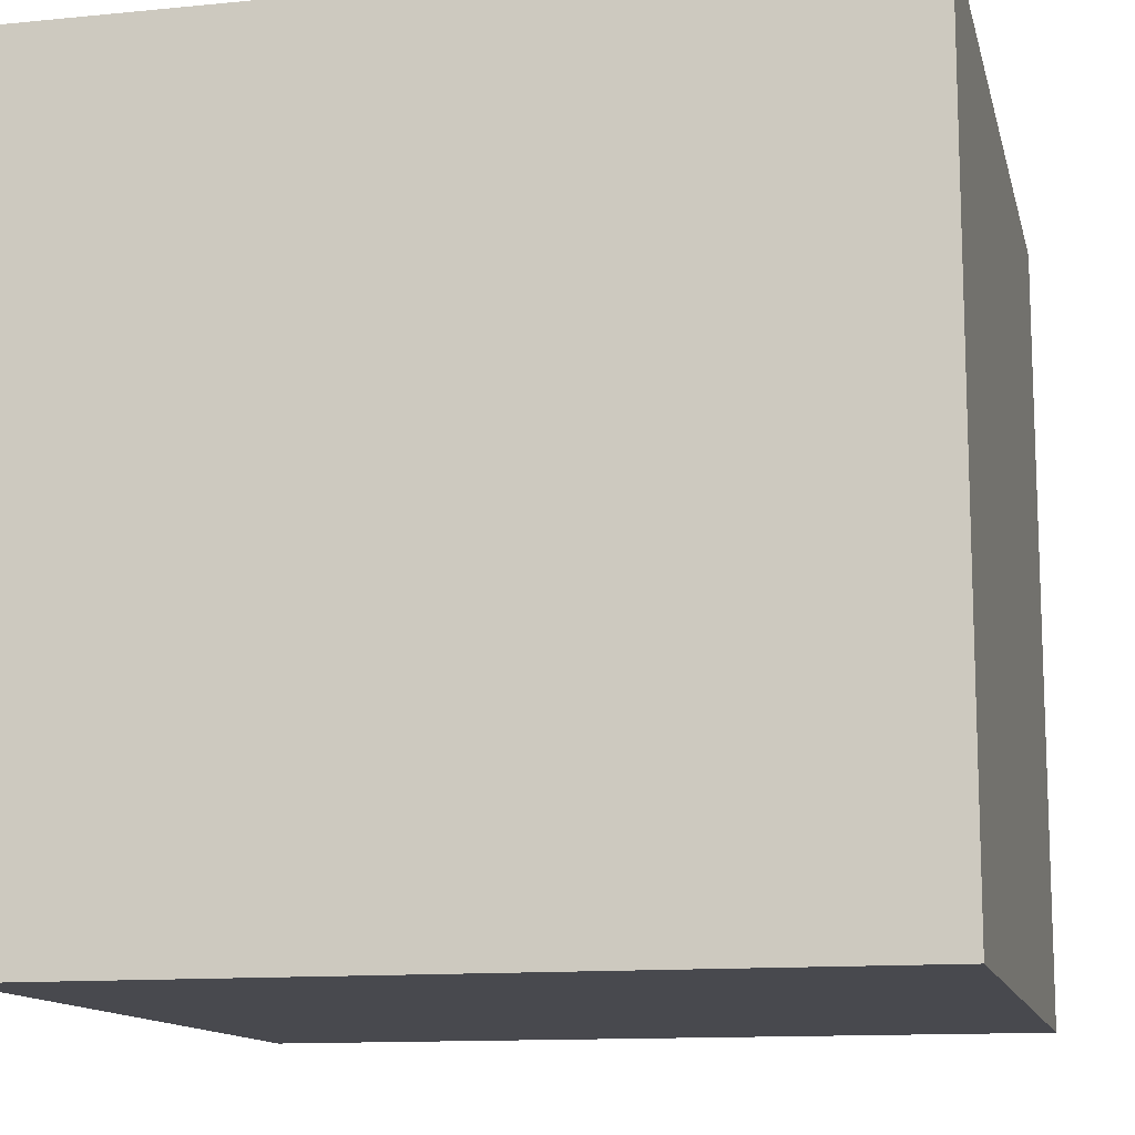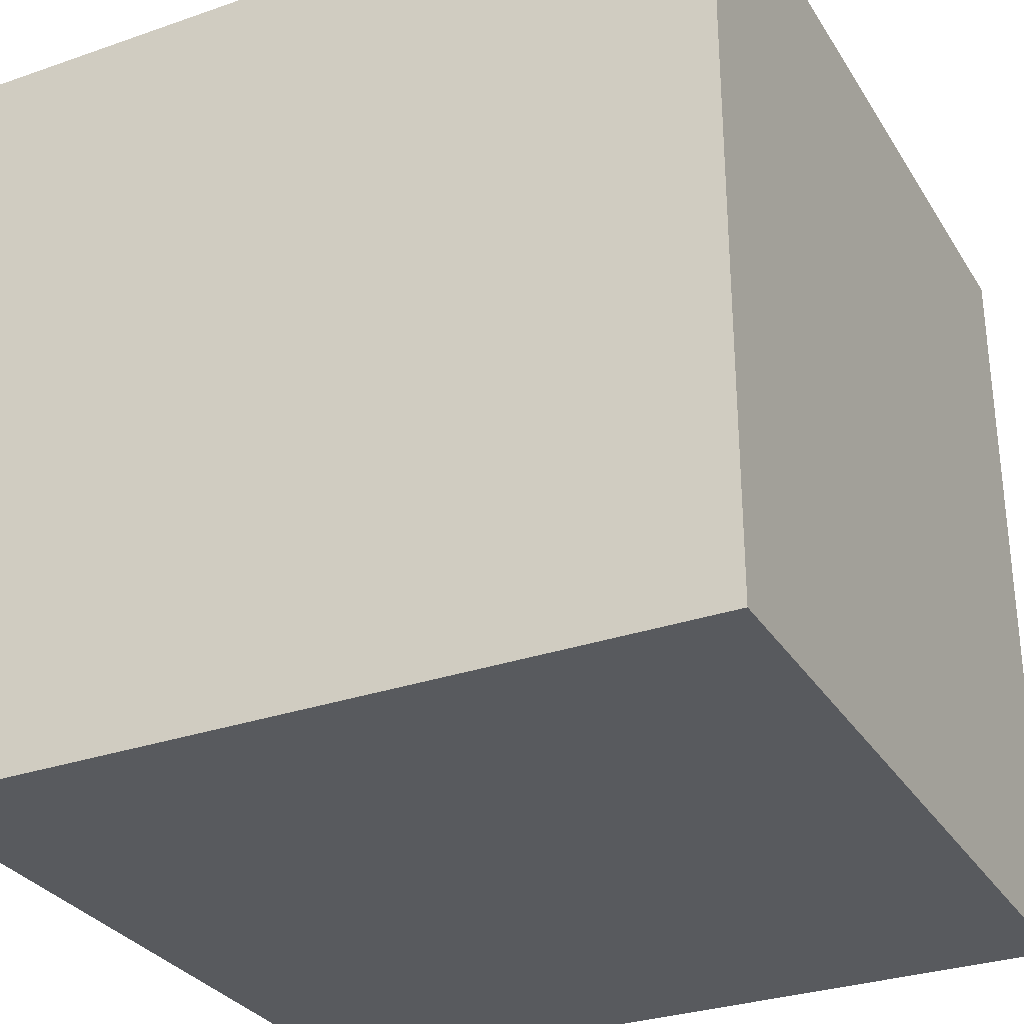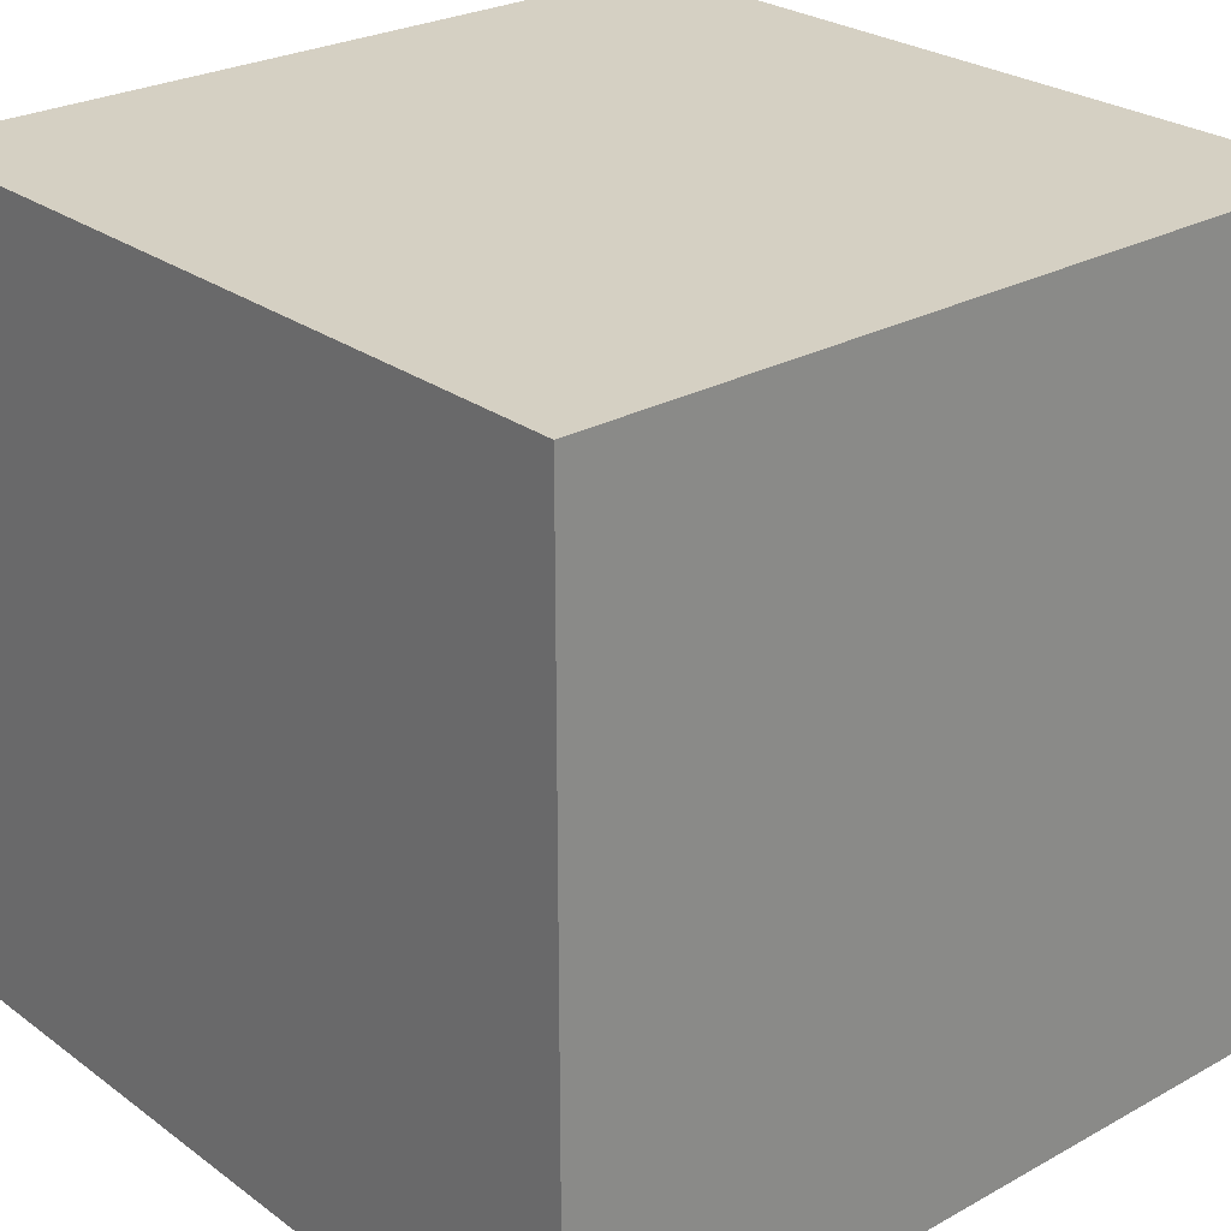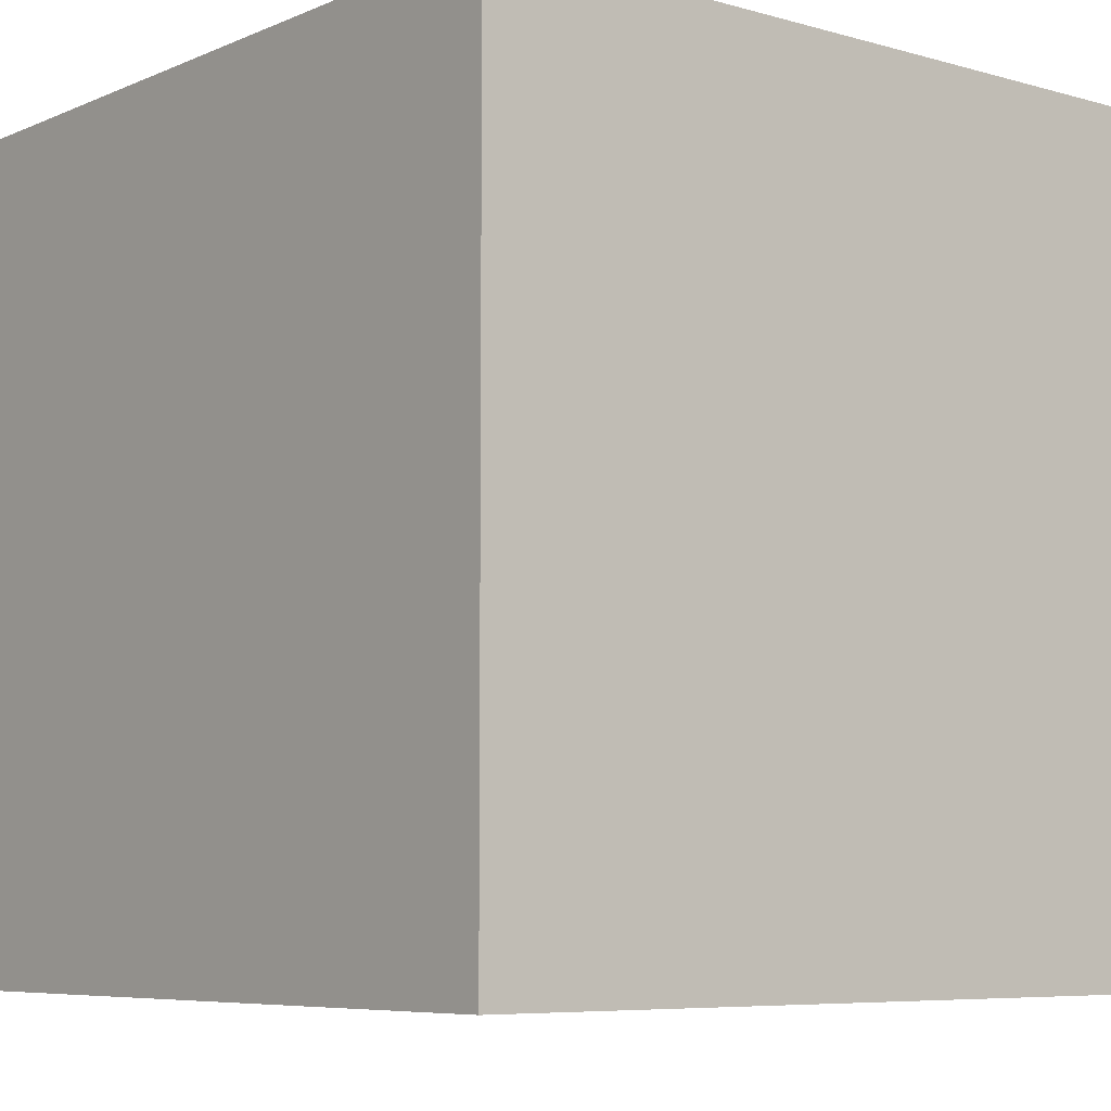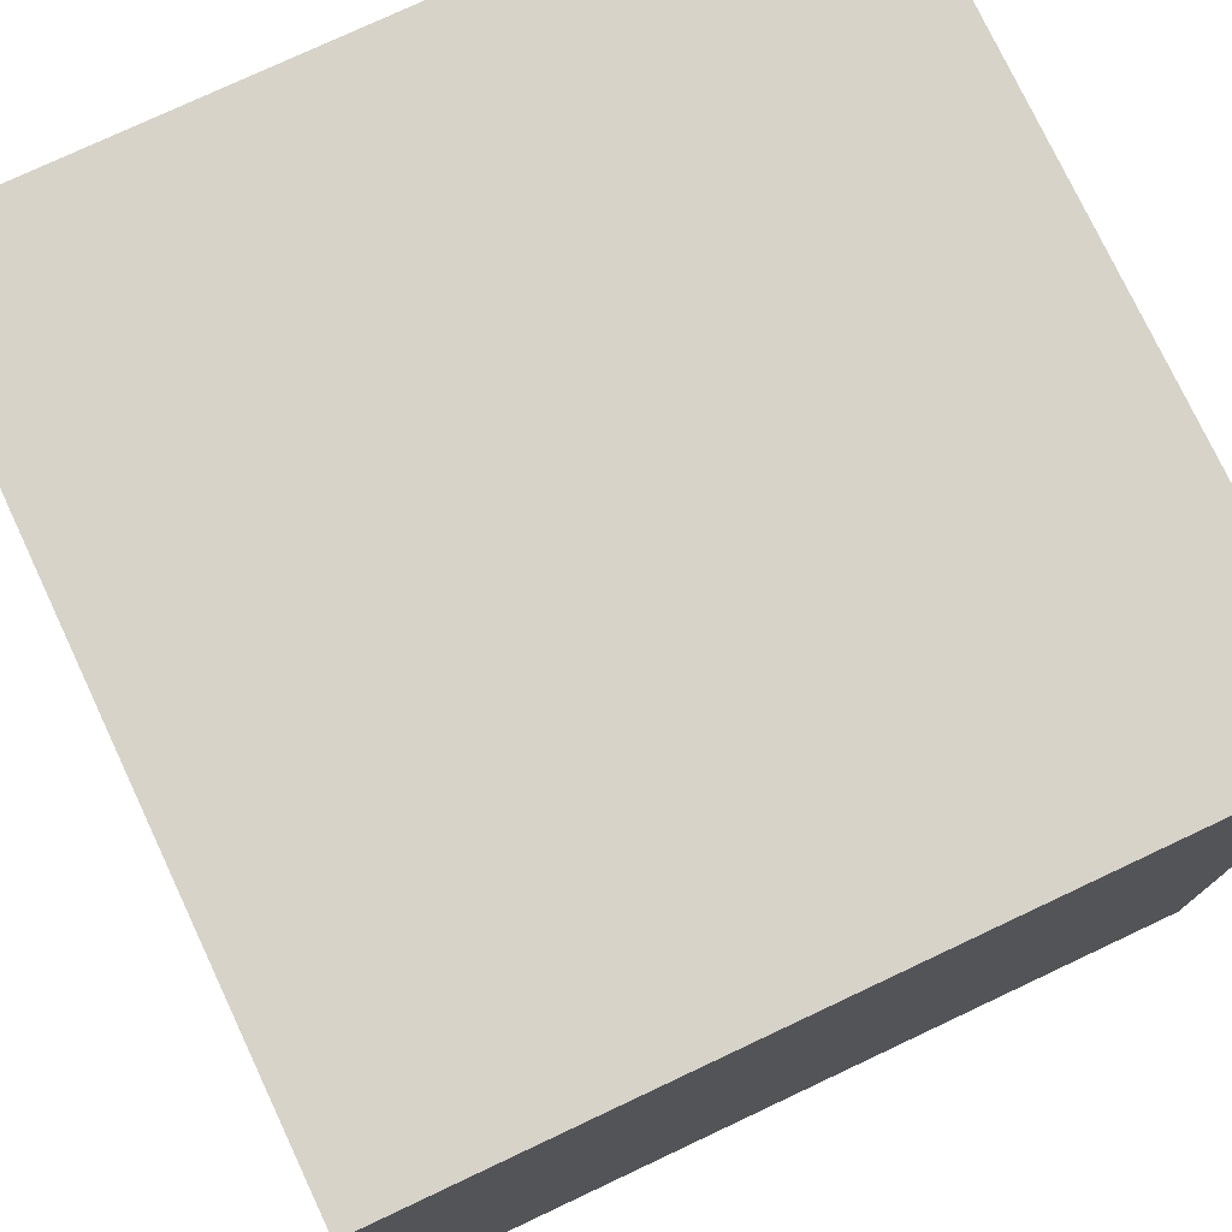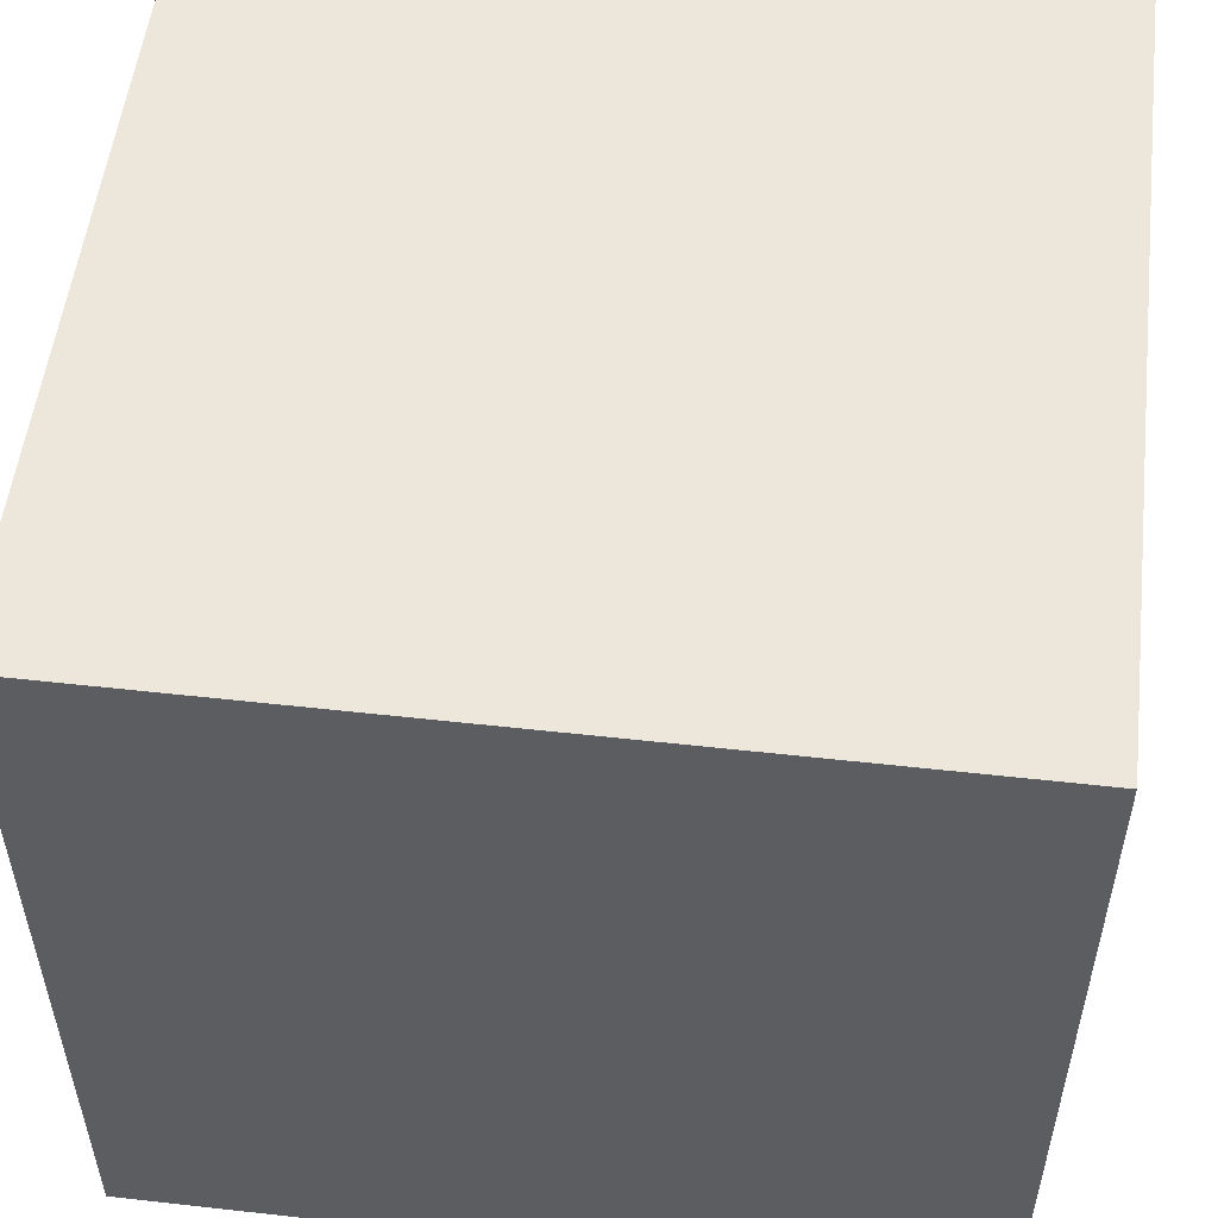
<metadata>
{"format":"obj","ext":"obj","renderer":"f3d","projection":"perspective","resolution":1024,"background":"white","views":[{"elev":-12.6,"azim":-167.1,"up":"+Y"},{"elev":-30.5,"azim":116.6,"up":"+Z"},{"elev":26.2,"azim":-131.1,"up":"+Y"},{"elev":-6.8,"azim":50.6,"up":"+Y"},{"elev":76.5,"azim":-25.2,"up":"+Y"},{"elev":53.5,"azim":6.8,"up":"+Y"}]}
</metadata>
<code>
o Object.1
v -1 -1 0.9903
v 1 -1 0.9903
v -1 1 0.9903
v 1 1 -1.01
v -1 -1 -1.01
v -1 1 -1.01
v 1 -1 -1.01
v 1 1 0.9903
f 1 2 3
f 4 5 6
f 5 4 7
f 8 3 2
f 5 7 2
f 5 3 6
f 8 2 7
f 6 3 8
f 5 1 3
f 7 4 8
f 2 1 5
f 8 4 6

</code>
